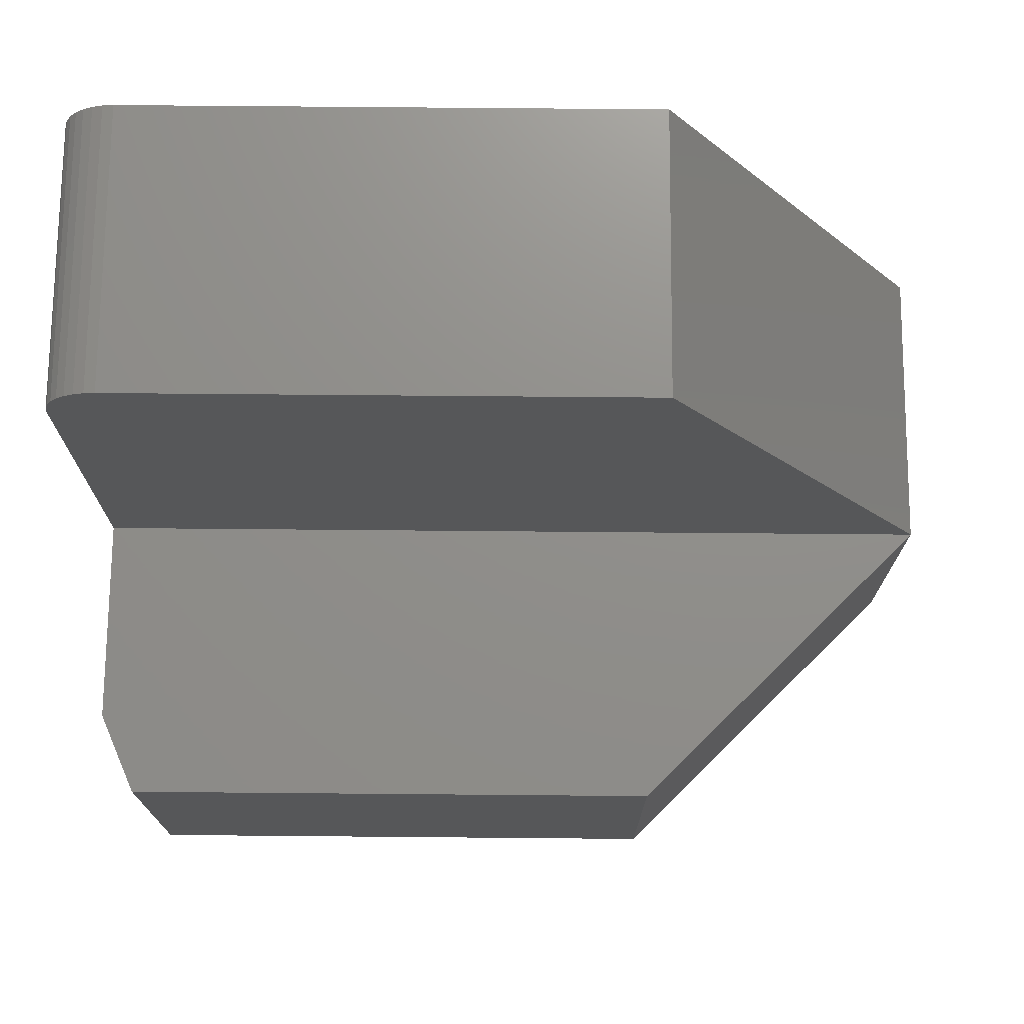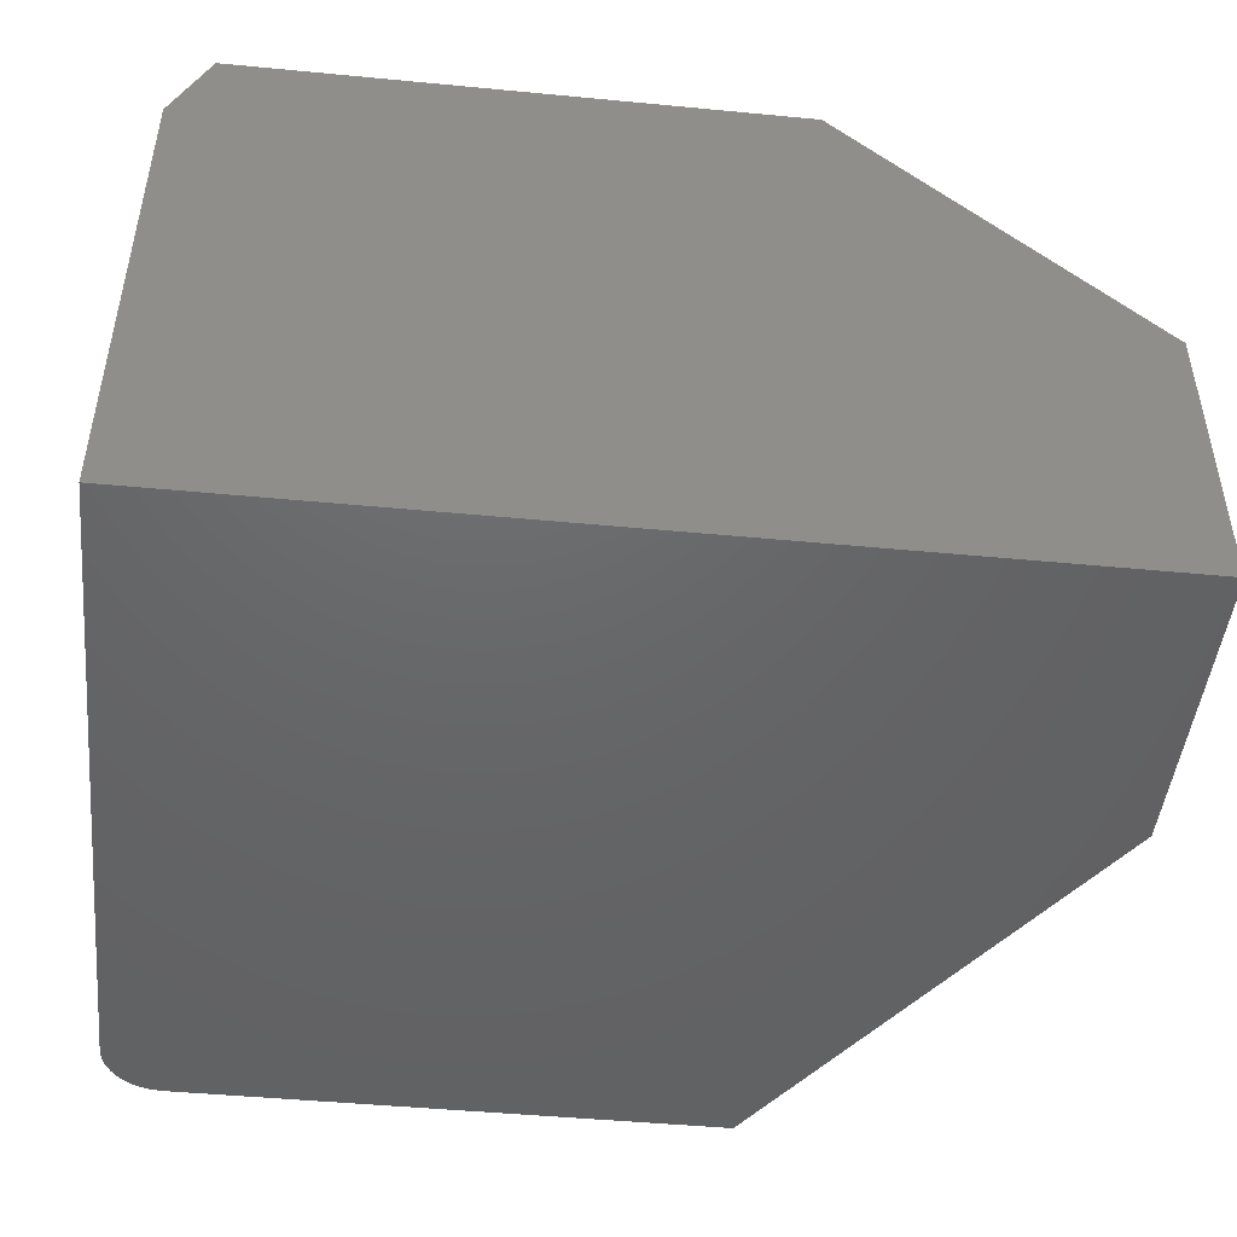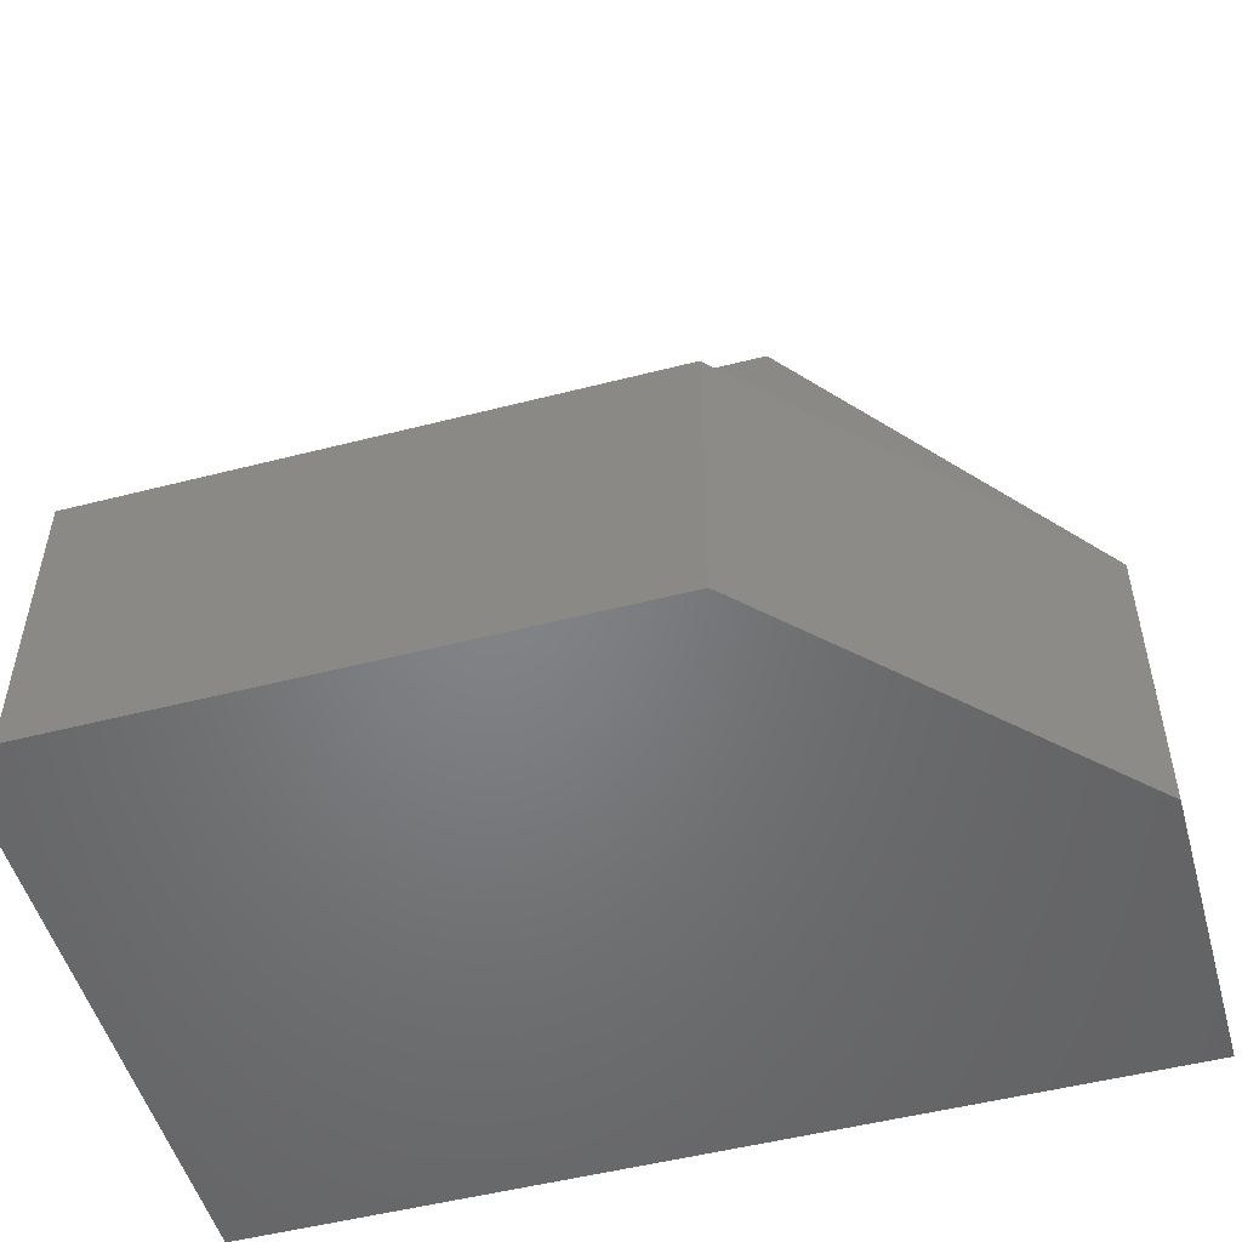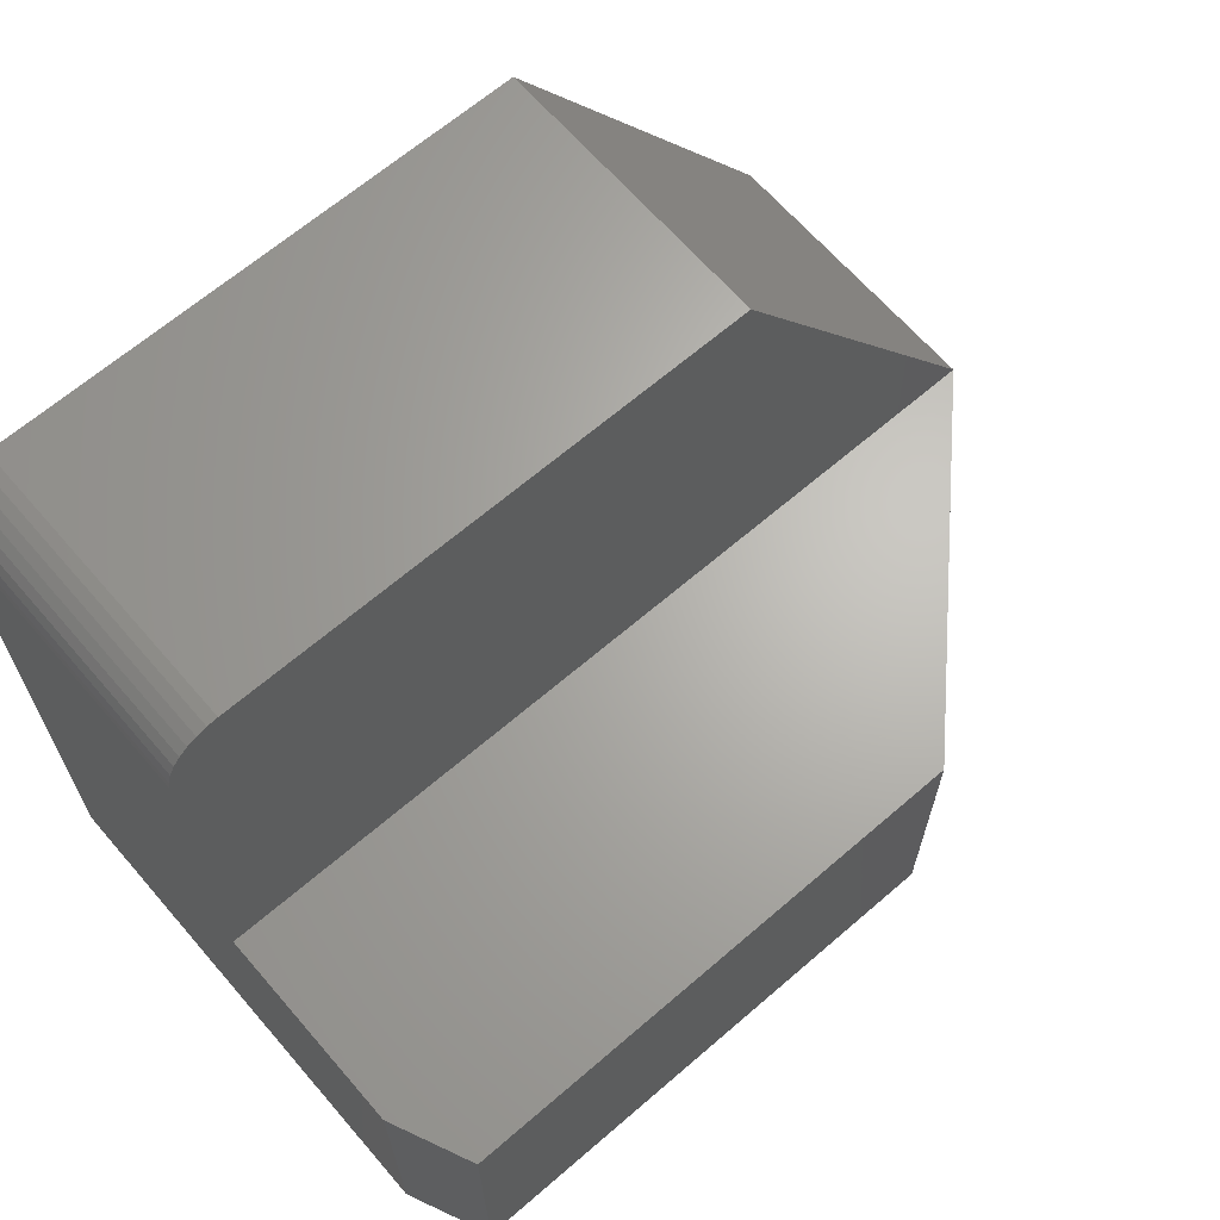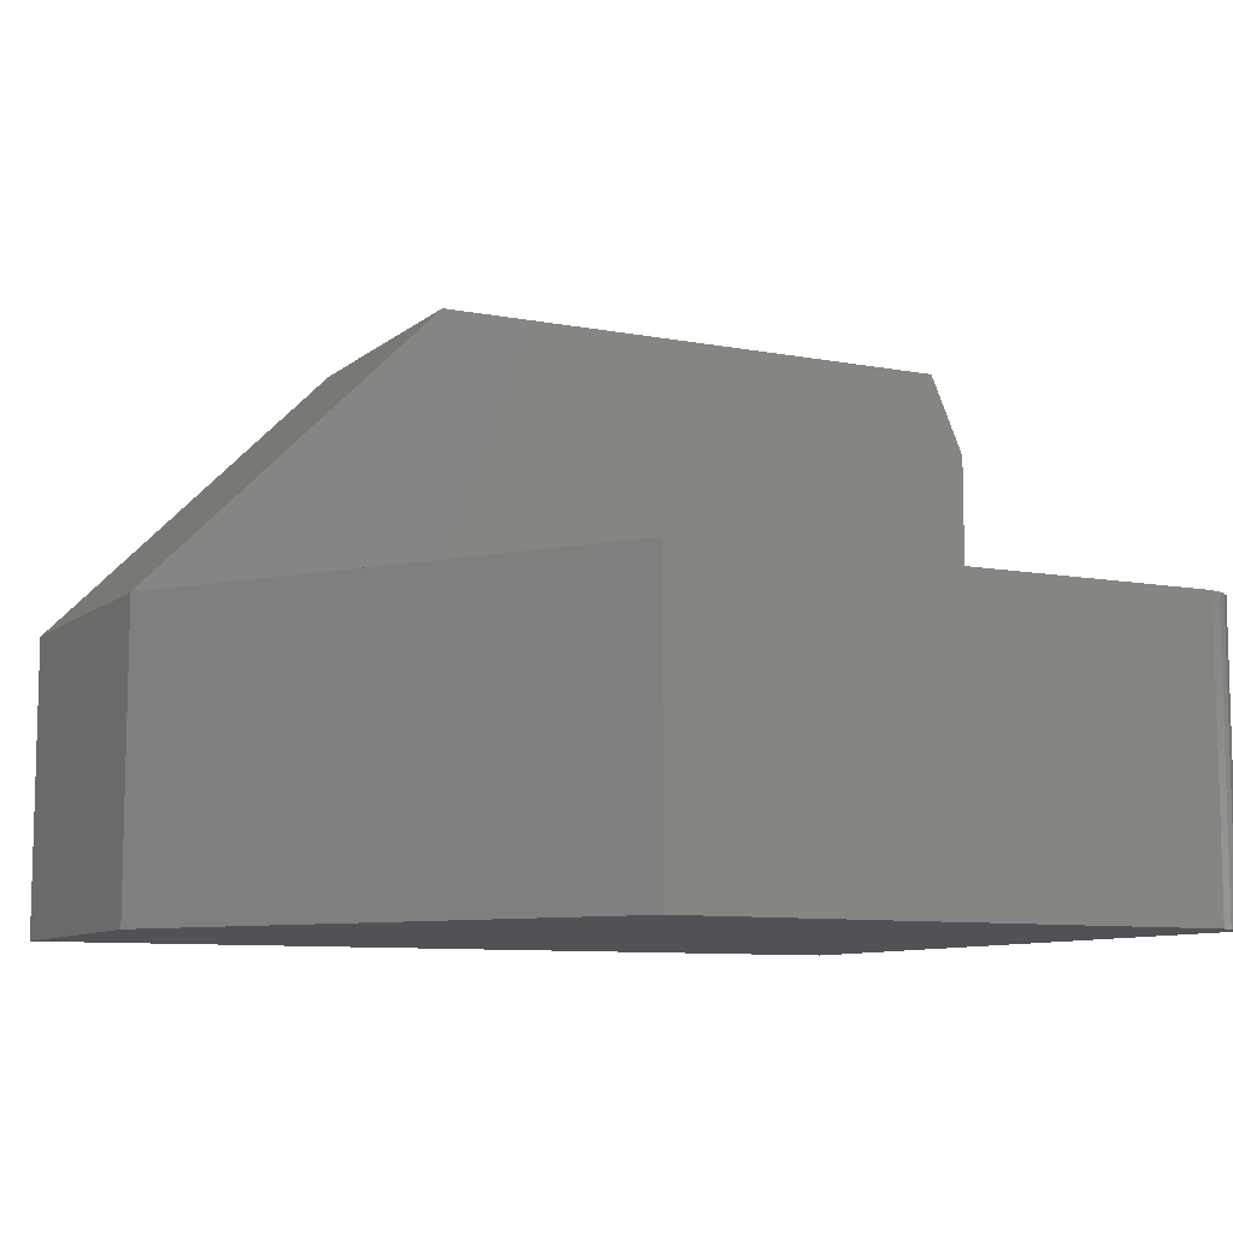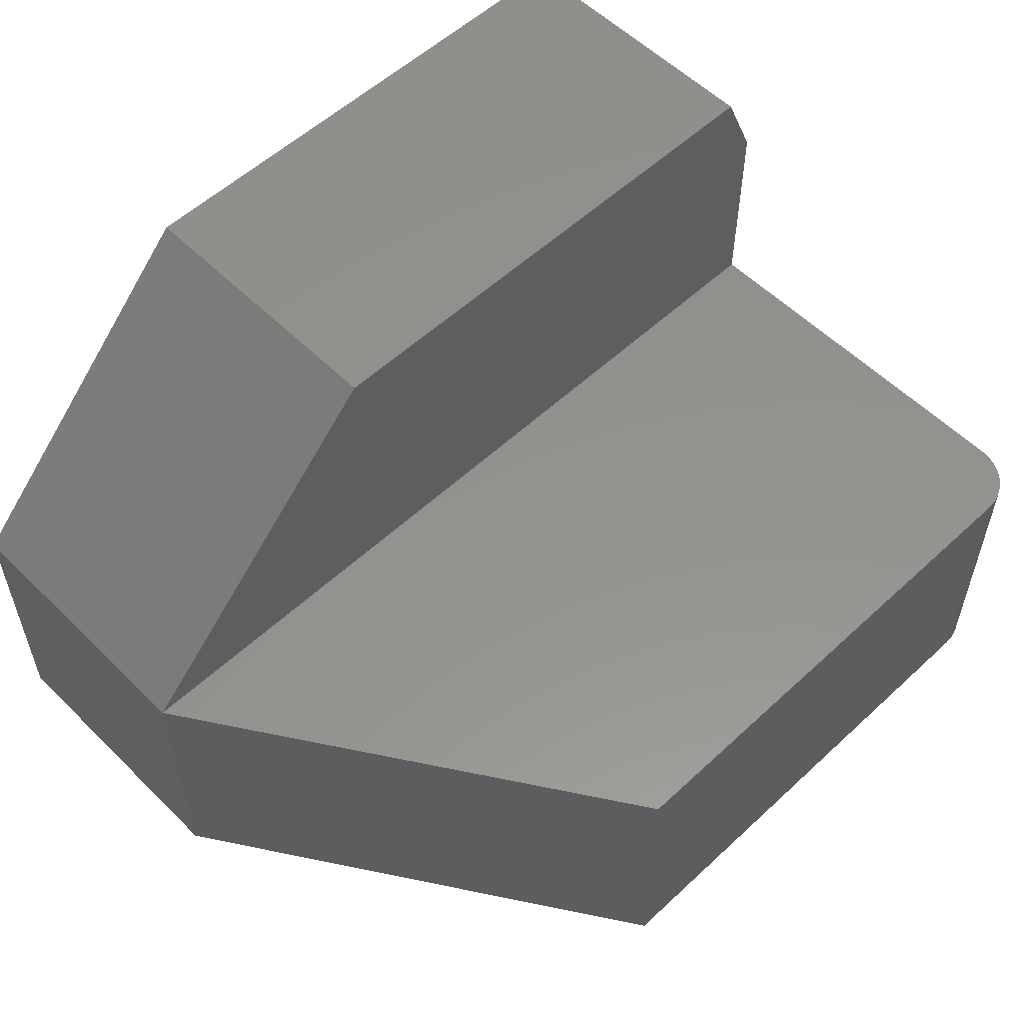
<metadata>
{"format":"stl","ext":"stl","renderer":"f3d","projection":"perspective","resolution":1024,"background":"white","views":[{"elev":73.1,"azim":-179.5,"up":"+Z"},{"elev":-46.9,"azim":173.8,"up":"+Y"},{"elev":-51.5,"azim":-164.4,"up":"+Z"},{"elev":65.8,"azim":139.1,"up":"+Z"},{"elev":-9.1,"azim":-27.2,"up":"+Y"},{"elev":56.0,"azim":-44.2,"up":"+Y"}]}
</metadata>
<code>
# stl→obj: 32 verts, 60 faces
v 0 0.25 0.25
v 0.25 0.5 0.25
v 0 0.25 -5.551e-17
v 0.25 0.5 -5.551e-17
v 0 0 0
v 0 1.531e-17 0.25
v 0.75 0 0
v 0.7188 0.5 -3.062e-17
v 0.75 0.4297 -2.631e-17
v 0.7188 0.5 0.25
v 0.75 0.25 0.25
v 0.75 0.4297 0.25
v 0.2487 5.551e-17 0.625
v 0.2487 0.25 0.625
v 0.75 0.25 0.5781
v 0.7464 0.25 0.5961
v 0.7491 0.25 0.5873
v 0.7031 0.25 0.625
v 0.7123 0.25 0.6241
v 0.7211 0.25 0.6214
v 0.7292 0.25 0.6171
v 0.7363 0.25 0.6113
v 0.7421 0.25 0.6042
v 0.7031 5.551e-17 0.625
v 0.75 3.54e-17 0.5781
v 0.7491 3.596e-17 0.5873
v 0.7464 3.65e-17 0.5961
v 0.7421 3.699e-17 0.6042
v 0.7363 3.743e-17 0.6113
v 0.7292 3.779e-17 0.6171
v 0.7211 3.805e-17 0.6214
v 0.7123 3.822e-17 0.6241
f 1 2 3
f 3 2 4
f 5 6 3
f 3 6 1
f 4 5 3
f 5 4 7
f 7 4 8
f 7 8 9
f 4 2 8
f 8 2 10
f 2 1 10
f 10 1 11
f 10 11 12
f 6 13 1
f 1 13 14
f 15 16 17
f 11 1 14
f 11 14 18
f 11 18 19
f 11 19 20
f 11 20 21
f 11 21 22
f 11 22 23
f 11 23 16
f 11 16 15
f 14 13 18
f 18 13 24
f 25 26 27
f 6 5 13
f 7 25 27
f 7 27 28
f 7 28 29
f 7 29 30
f 7 30 31
f 7 31 32
f 7 32 24
f 7 24 13
f 7 13 5
f 15 25 11
f 11 25 7
f 11 7 12
f 12 7 9
f 18 24 19
f 19 24 32
f 19 32 20
f 20 32 31
f 20 31 21
f 21 31 30
f 21 30 22
f 22 30 29
f 22 29 23
f 23 29 28
f 23 28 16
f 16 28 27
f 16 27 17
f 17 27 26
f 17 26 15
f 15 26 25
f 12 9 10
f 10 9 8

</code>
